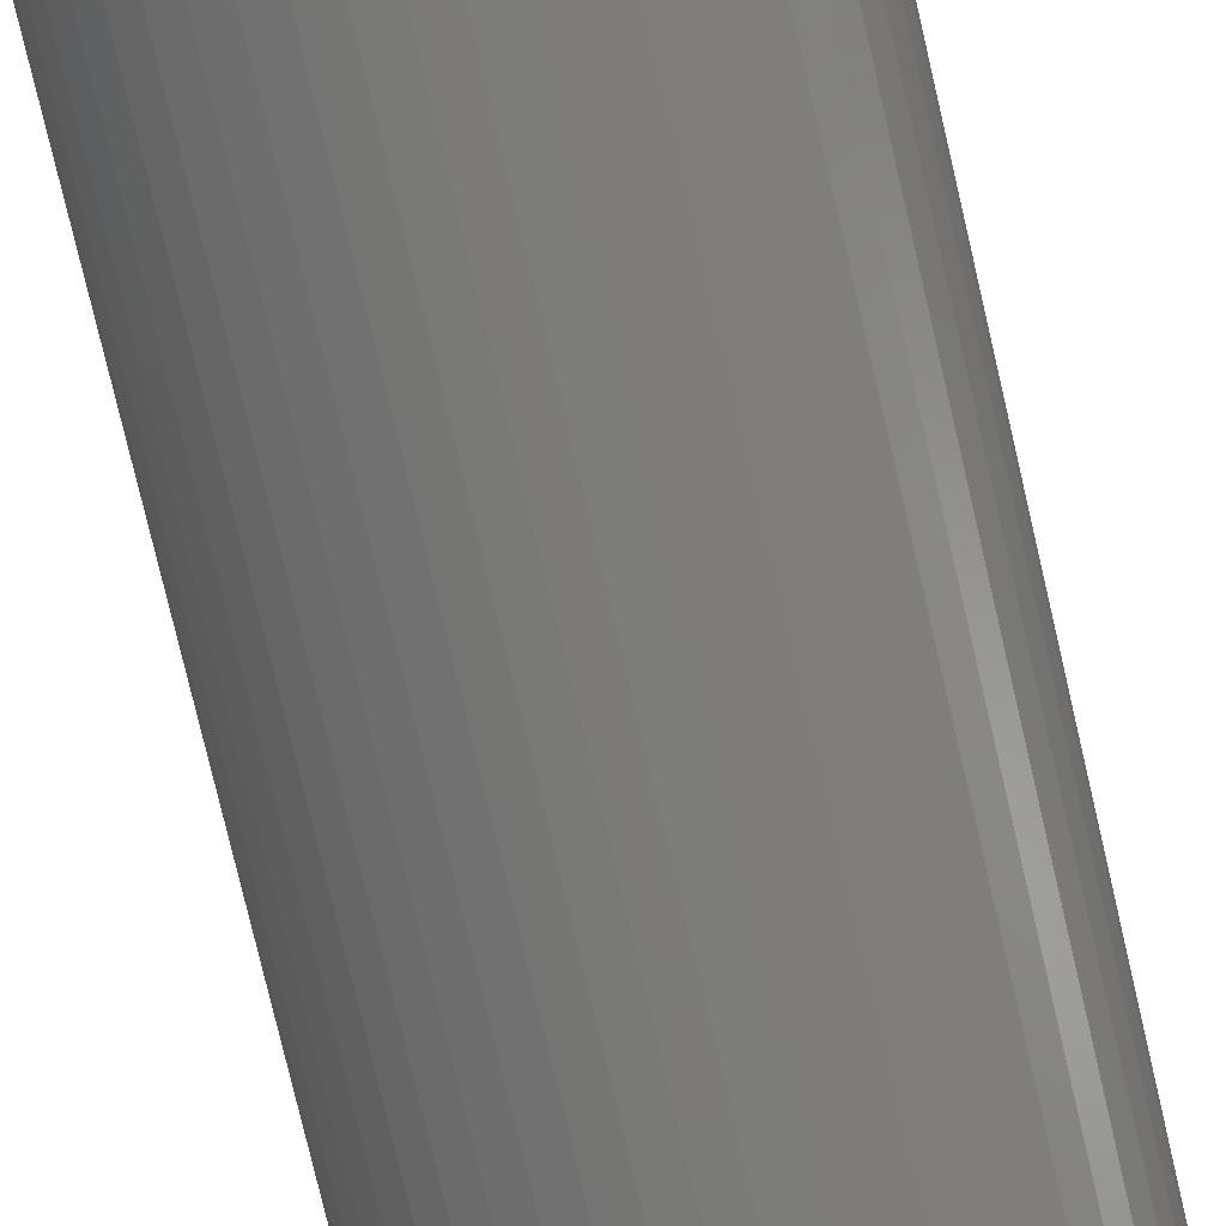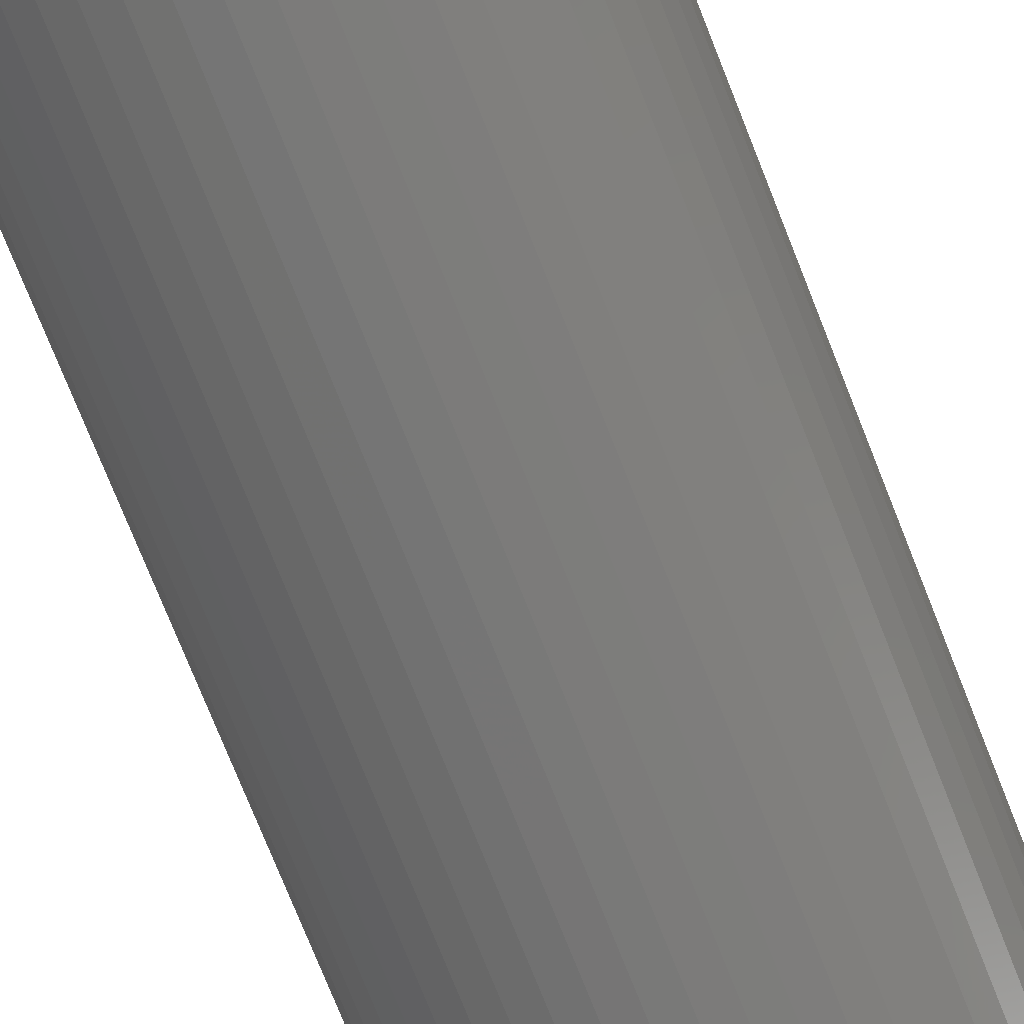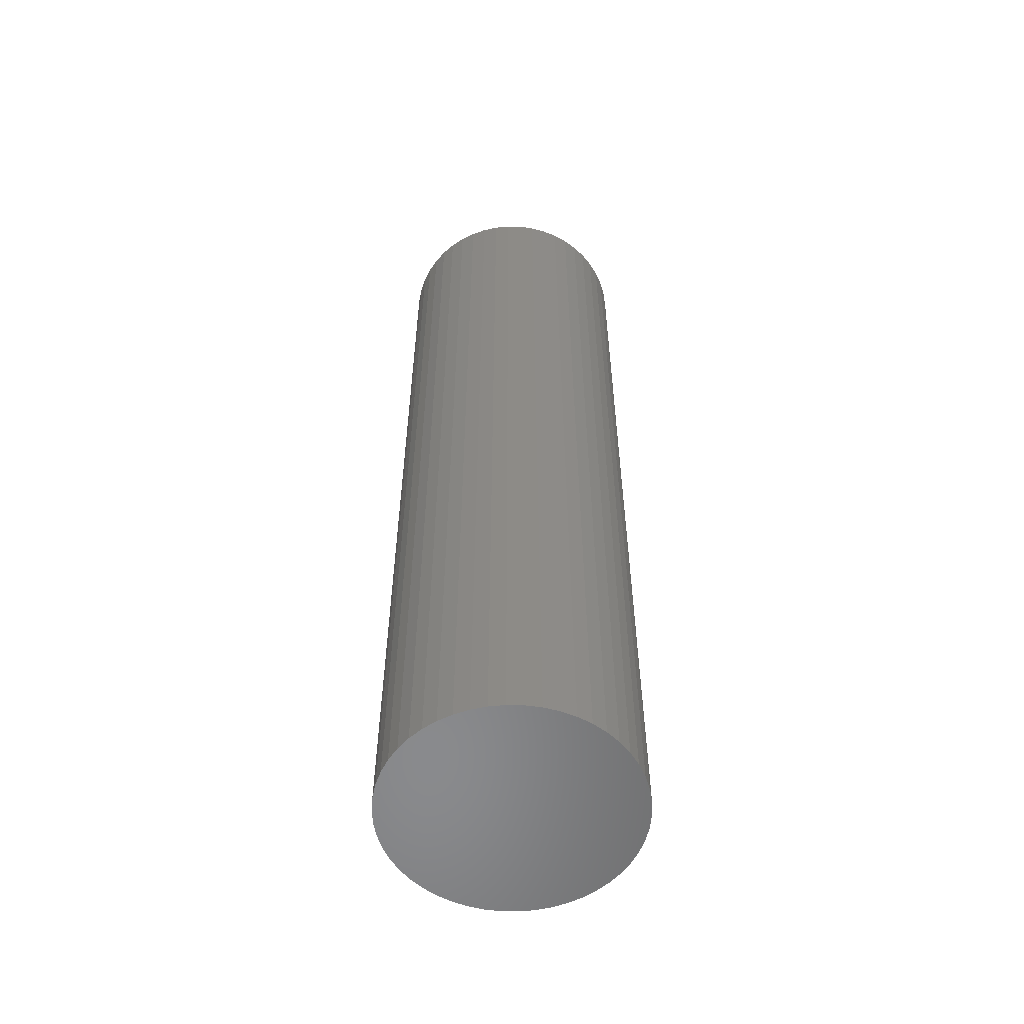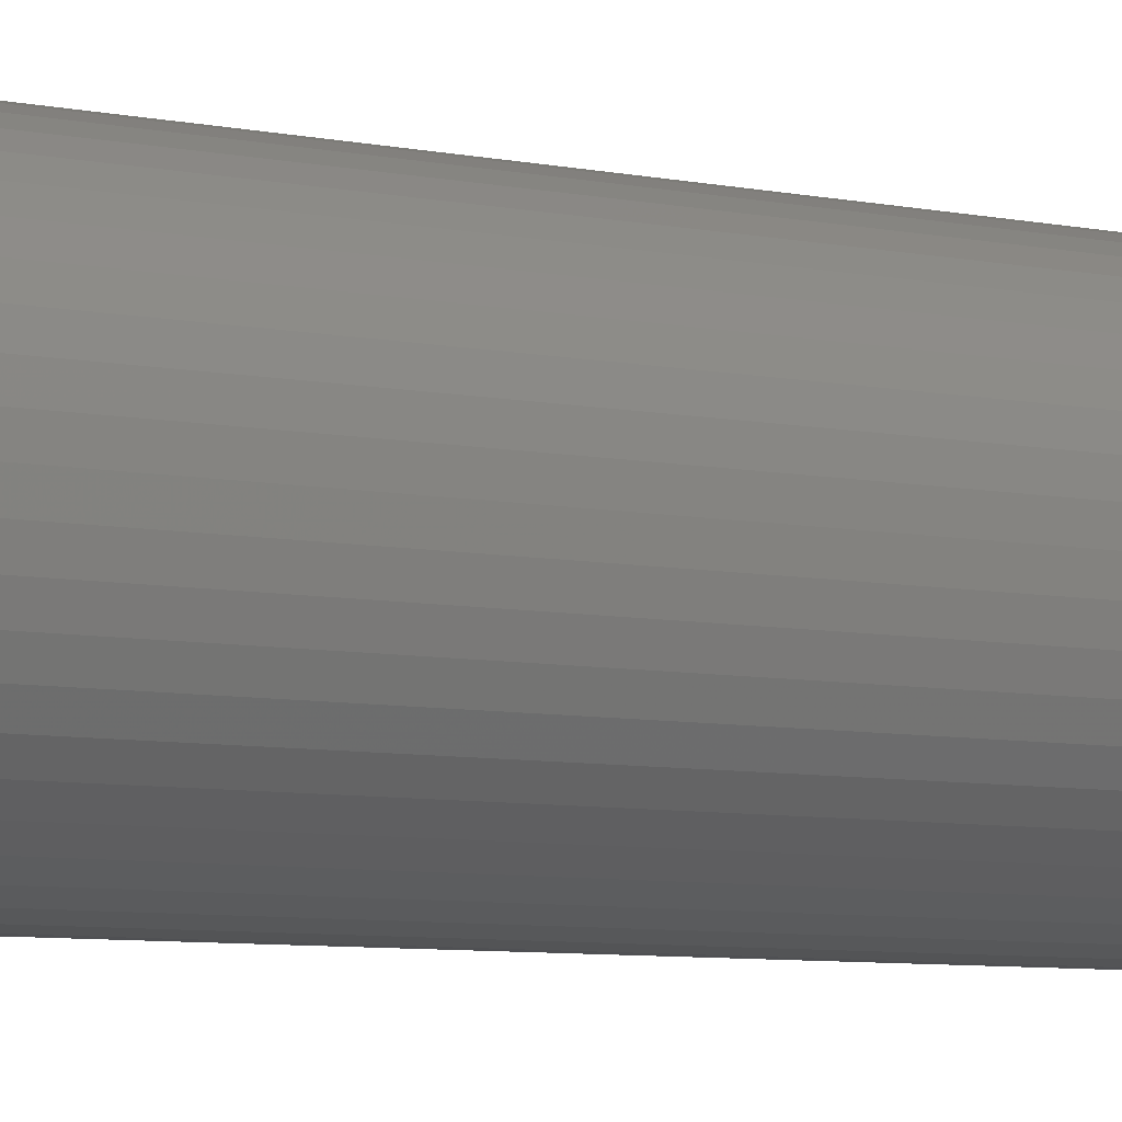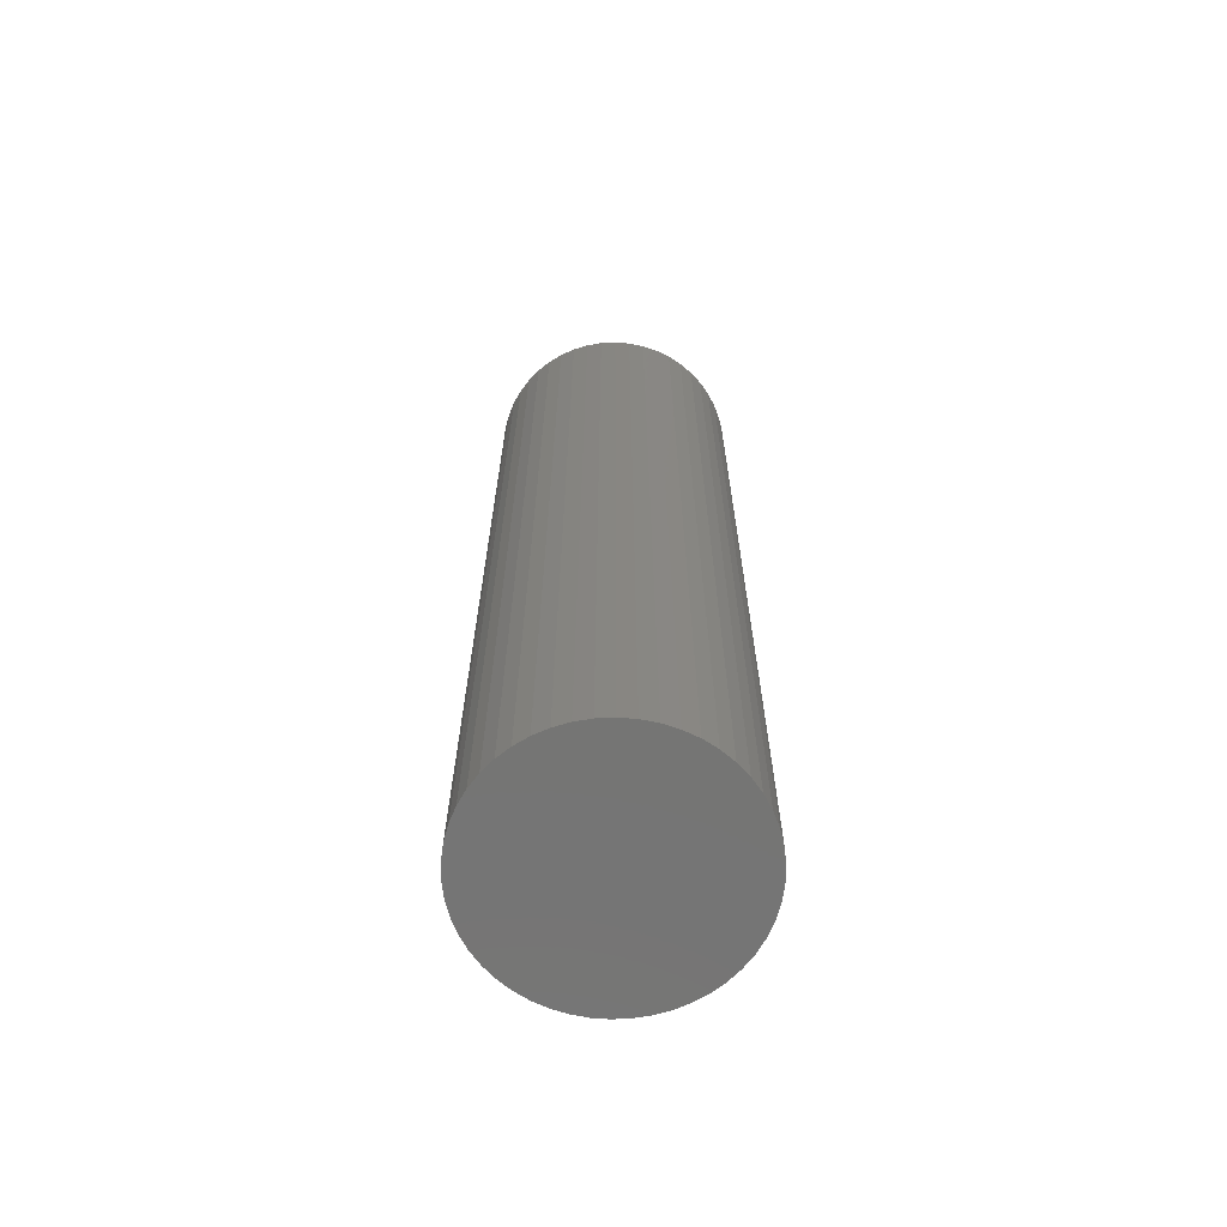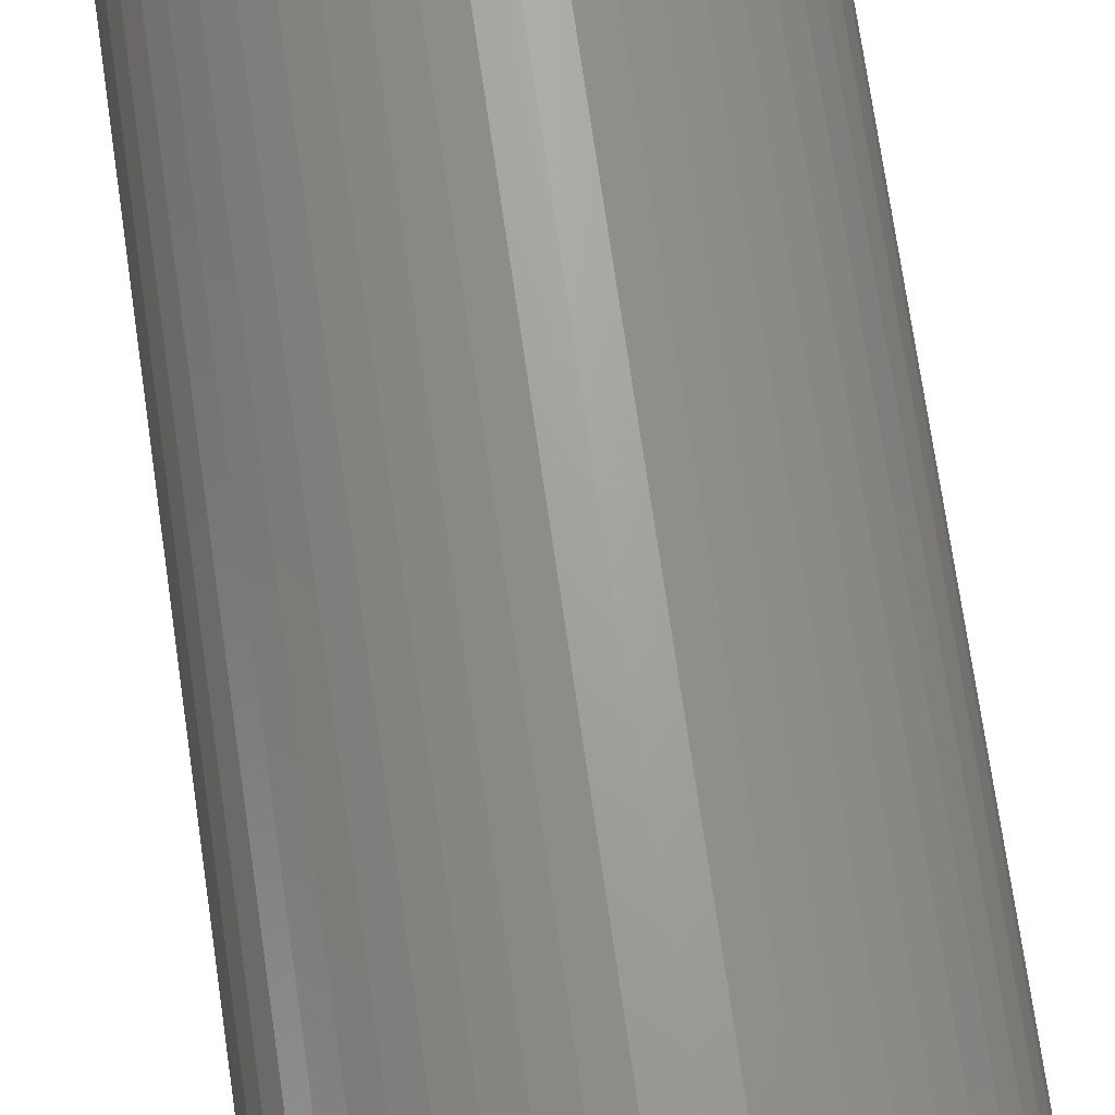
<metadata>
{"format":"stl","ext":"stl","renderer":"f3d","projection":"perspective","resolution":1024,"background":"white","views":[{"elev":-74.6,"azim":13.0,"up":"+Y"},{"elev":-71.7,"azim":21.3,"up":"+Y"},{"elev":-56.1,"azim":-116.5,"up":"+Z"},{"elev":-6.1,"azim":55.3,"up":"+Y"},{"elev":-67.0,"azim":-40.5,"up":"+Z"},{"elev":67.8,"azim":-8.0,"up":"+Y"}]}
</metadata>
<code>
# stl→obj: 100 verts, 196 faces
v 5.85 0 22.5
v 5.804 0.7332 -22.5
v 5.804 0.7332 22.5
v 5.85 0 -22.5
v 5.666 1.455 -22.5
v 5.666 1.455 22.5
v 0.3673 5.838 -22.5
v -0.3673 5.838 22.5
v 0.3673 5.838 22.5
v -0.3673 5.838 -22.5
v 5.804 -0.7332 -22.5
v 5.666 -1.455 -22.5
v 5.439 -2.154 -22.5
v 5.439 2.154 -22.5
v 5.126 -2.818 -22.5
v 5.126 2.818 -22.5
v 4.733 -3.439 -22.5
v 4.733 3.439 -22.5
v 4.264 -4.005 -22.5
v 4.264 4.005 -22.5
v 3.729 -4.508 -22.5
v 3.729 4.508 -22.5
v 3.135 -4.939 -22.5
v 3.135 4.939 -22.5
v 2.491 -5.293 -22.5
v 2.491 5.293 -22.5
v 1.808 -5.564 -22.5
v 1.808 5.564 -22.5
v 1.096 -5.746 -22.5
v 1.096 5.746 -22.5
v 0.3673 -5.838 -22.5
v -0.3673 -5.838 -22.5
v -1.096 -5.746 -22.5
v -1.096 5.746 -22.5
v -1.808 -5.564 -22.5
v -1.808 5.564 -22.5
v -2.491 -5.293 -22.5
v -2.491 5.293 -22.5
v -3.135 -4.939 -22.5
v -3.135 4.939 -22.5
v -3.729 -4.508 -22.5
v -3.729 4.508 -22.5
v -4.264 -4.005 -22.5
v -4.264 4.005 -22.5
v -4.733 -3.439 -22.5
v -4.733 3.439 -22.5
v -5.126 -2.818 -22.5
v -5.126 2.818 -22.5
v -5.439 -2.154 -22.5
v -5.439 2.154 -22.5
v -5.666 -1.455 -22.5
v -5.666 1.455 -22.5
v -5.804 -0.7332 -22.5
v -5.804 0.7332 -22.5
v -5.85 0 -22.5
v 4.264 -4.005 22.5
v 3.729 -4.508 22.5
v 3.729 4.508 22.5
v 4.264 4.005 22.5
v -4.264 4.005 22.5
v -3.729 4.508 22.5
v -2.491 5.293 22.5
v -1.808 5.564 22.5
v 5.439 2.154 22.5
v 5.126 2.818 22.5
v 1.808 5.564 22.5
v 2.491 5.293 22.5
v 3.135 4.939 22.5
v -5.126 2.818 22.5
v -5.439 2.154 22.5
v -4.733 3.439 22.5
v -5.666 1.455 22.5
v 5.804 -0.7332 22.5
v 5.666 -1.455 22.5
v 5.439 -2.154 22.5
v 5.126 -2.818 22.5
v 4.733 3.439 22.5
v 4.733 -3.439 22.5
v 3.135 -4.939 22.5
v 2.491 -5.293 22.5
v 1.808 -5.564 22.5
v 1.096 5.746 22.5
v 1.096 -5.746 22.5
v 0.3673 -5.838 22.5
v -0.3673 -5.838 22.5
v -1.096 5.746 22.5
v -1.096 -5.746 22.5
v -1.808 -5.564 22.5
v -2.491 -5.293 22.5
v -3.135 4.939 22.5
v -3.135 -4.939 22.5
v -3.729 -4.508 22.5
v -4.264 -4.005 22.5
v -4.733 -3.439 22.5
v -5.126 -2.818 22.5
v -5.439 -2.154 22.5
v -5.666 -1.455 22.5
v -5.804 0.7332 22.5
v -5.804 -0.7332 22.5
v -5.85 0 22.5
f 1 2 3
f 2 1 4
f 3 5 6
f 5 3 2
f 7 8 9
f 8 7 10
f 11 2 4
f 12 2 11
f 12 5 2
f 13 5 12
f 13 14 5
f 15 14 13
f 15 16 14
f 17 16 15
f 17 18 16
f 19 18 17
f 19 20 18
f 21 20 19
f 21 22 20
f 23 22 21
f 23 24 22
f 25 24 23
f 25 26 24
f 27 26 25
f 27 28 26
f 29 28 27
f 29 30 28
f 31 30 29
f 31 7 30
f 32 7 31
f 32 10 7
f 33 10 32
f 33 34 10
f 35 34 33
f 35 36 34
f 37 36 35
f 37 38 36
f 39 38 37
f 39 40 38
f 41 40 39
f 41 42 40
f 43 42 41
f 43 44 42
f 45 44 43
f 45 46 44
f 47 46 45
f 47 48 46
f 49 48 47
f 49 50 48
f 51 50 49
f 51 52 50
f 53 52 51
f 53 54 52
f 54 53 55
f 21 56 57
f 56 21 19
f 20 58 59
f 58 20 22
f 42 60 61
f 60 42 44
f 36 62 63
f 62 36 38
f 64 16 65
f 16 64 14
f 26 66 67
f 66 26 28
f 24 67 68
f 67 24 26
f 50 69 48
f 69 50 70
f 46 60 44
f 60 46 71
f 52 70 50
f 70 52 72
f 3 73 1
f 6 73 3
f 6 74 73
f 64 74 6
f 64 75 74
f 65 75 64
f 65 76 75
f 77 76 65
f 77 78 76
f 59 78 77
f 59 56 78
f 58 56 59
f 58 57 56
f 68 57 58
f 68 79 57
f 67 79 68
f 67 80 79
f 66 80 67
f 66 81 80
f 82 81 66
f 82 83 81
f 9 83 82
f 9 84 83
f 8 84 9
f 8 85 84
f 86 85 8
f 86 87 85
f 63 87 86
f 63 88 87
f 62 88 63
f 62 89 88
f 90 89 62
f 90 91 89
f 61 91 90
f 61 92 91
f 60 92 61
f 60 93 92
f 71 93 60
f 71 94 93
f 69 94 71
f 69 95 94
f 70 95 69
f 70 96 95
f 72 96 70
f 72 97 96
f 98 97 72
f 98 99 97
f 99 98 100
f 10 86 8
f 86 10 34
f 27 80 81
f 80 27 25
f 65 18 77
f 18 65 16
f 28 82 66
f 82 28 30
f 22 68 58
f 68 22 24
f 38 90 62
f 90 38 40
f 73 4 1
f 4 73 11
f 78 15 76
f 15 78 17
f 74 11 73
f 11 74 12
f 43 92 93
f 92 43 41
f 47 96 49
f 96 47 95
f 43 94 45
f 94 43 93
f 32 84 85
f 84 32 31
f 25 79 80
f 79 25 23
f 6 14 64
f 14 6 5
f 77 20 59
f 20 77 18
f 30 9 82
f 9 30 7
f 48 71 46
f 71 48 69
f 54 72 52
f 72 54 98
f 55 98 54
f 98 55 100
f 40 61 90
f 61 40 42
f 34 63 86
f 63 34 36
f 56 17 78
f 17 56 19
f 76 13 75
f 13 76 15
f 37 88 89
f 88 37 35
f 49 97 51
f 97 49 96
f 51 99 53
f 99 51 97
f 53 100 55
f 100 53 99
f 29 81 83
f 81 29 27
f 31 83 84
f 83 31 29
f 75 12 74
f 12 75 13
f 33 85 87
f 85 33 32
f 39 89 91
f 89 39 37
f 45 95 47
f 95 45 94
f 23 57 79
f 57 23 21
f 35 87 88
f 87 35 33
f 41 91 92
f 91 41 39

</code>
